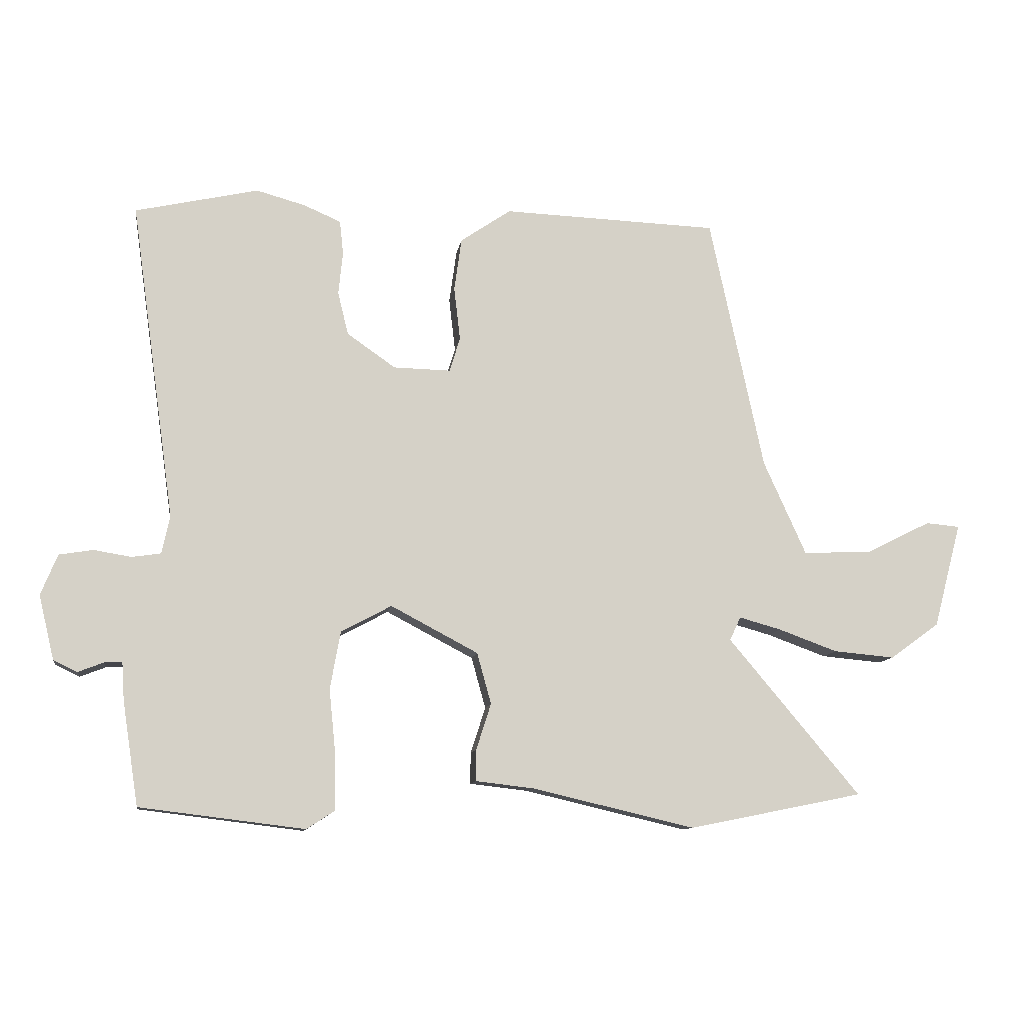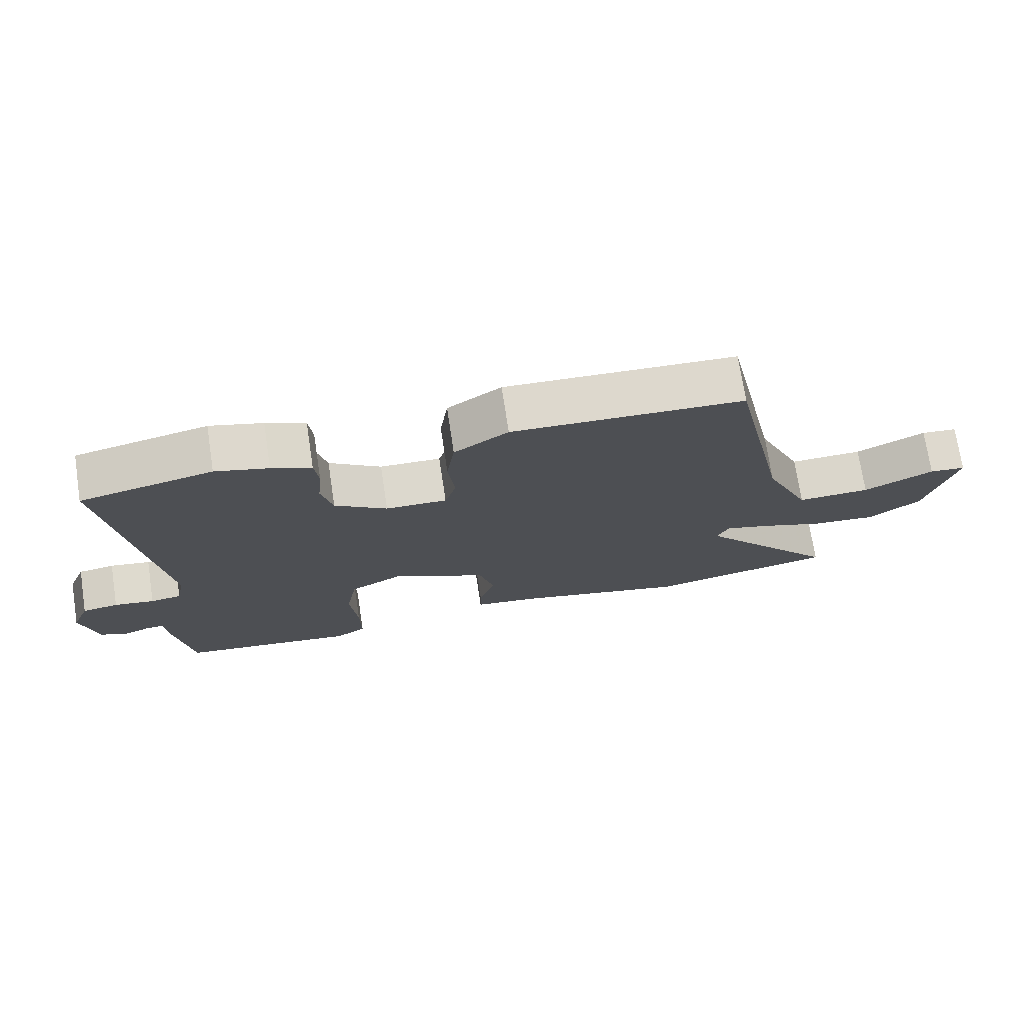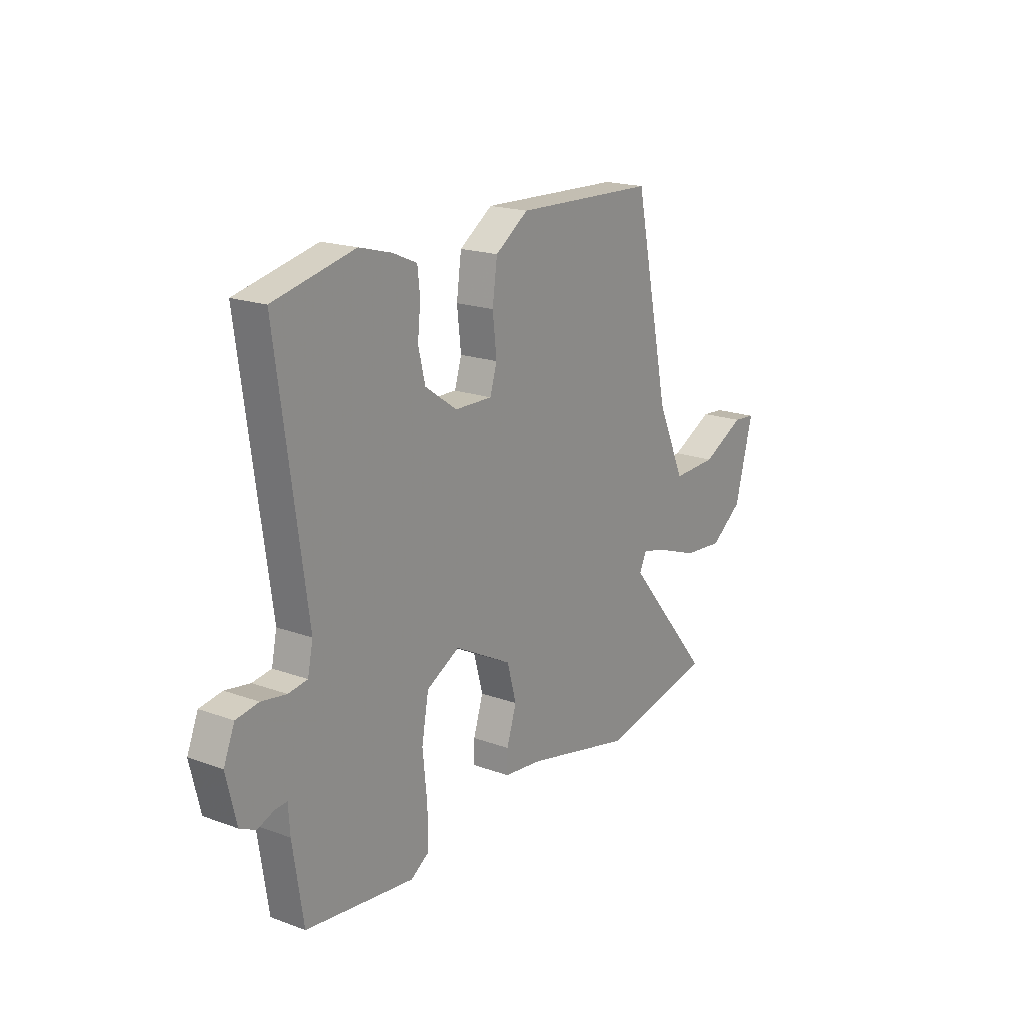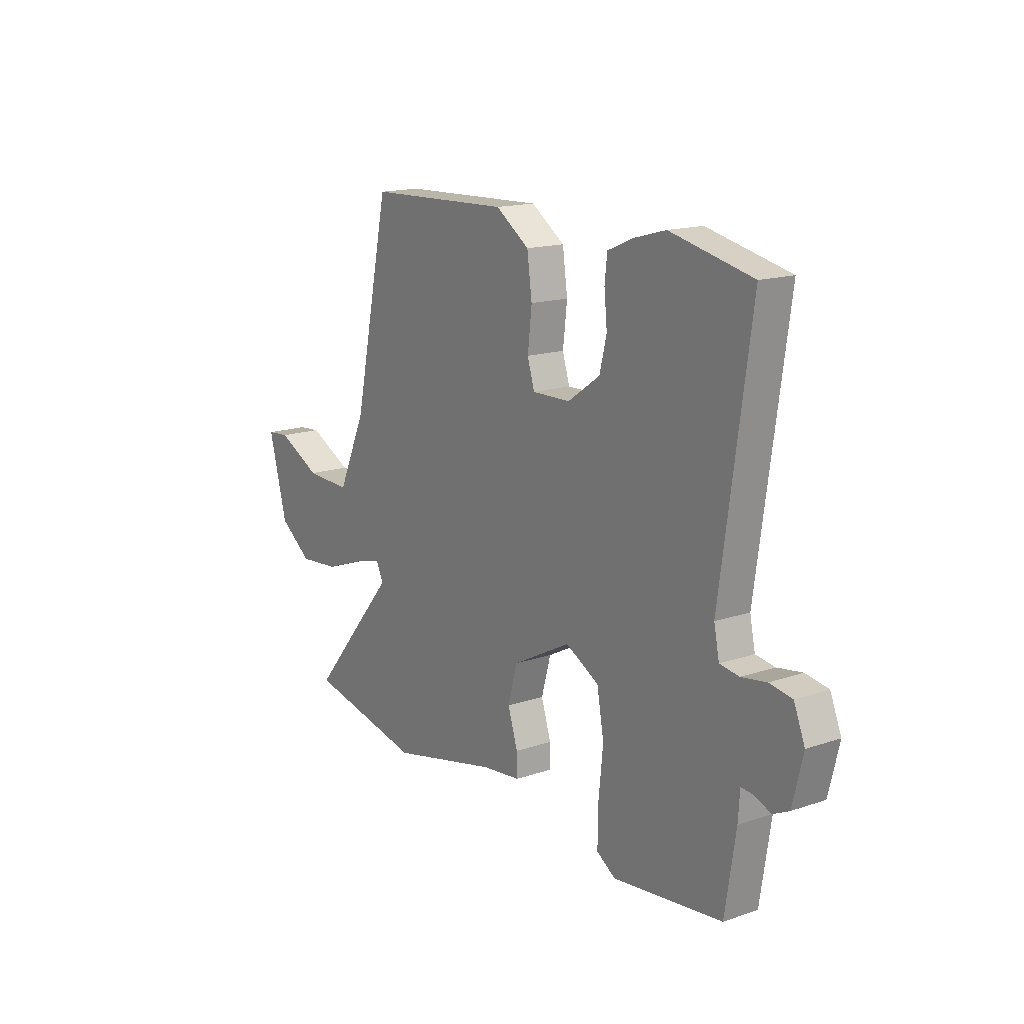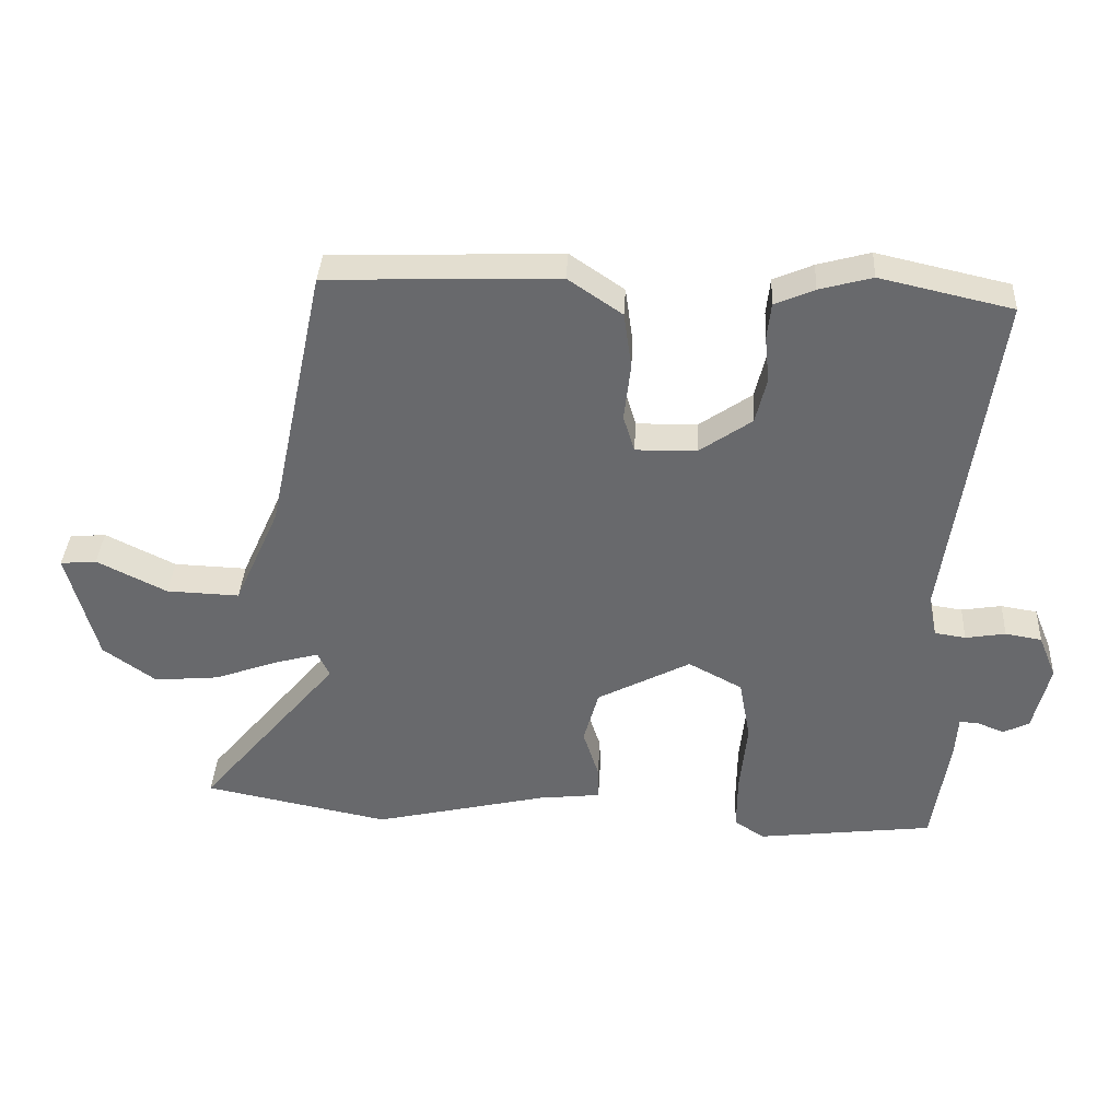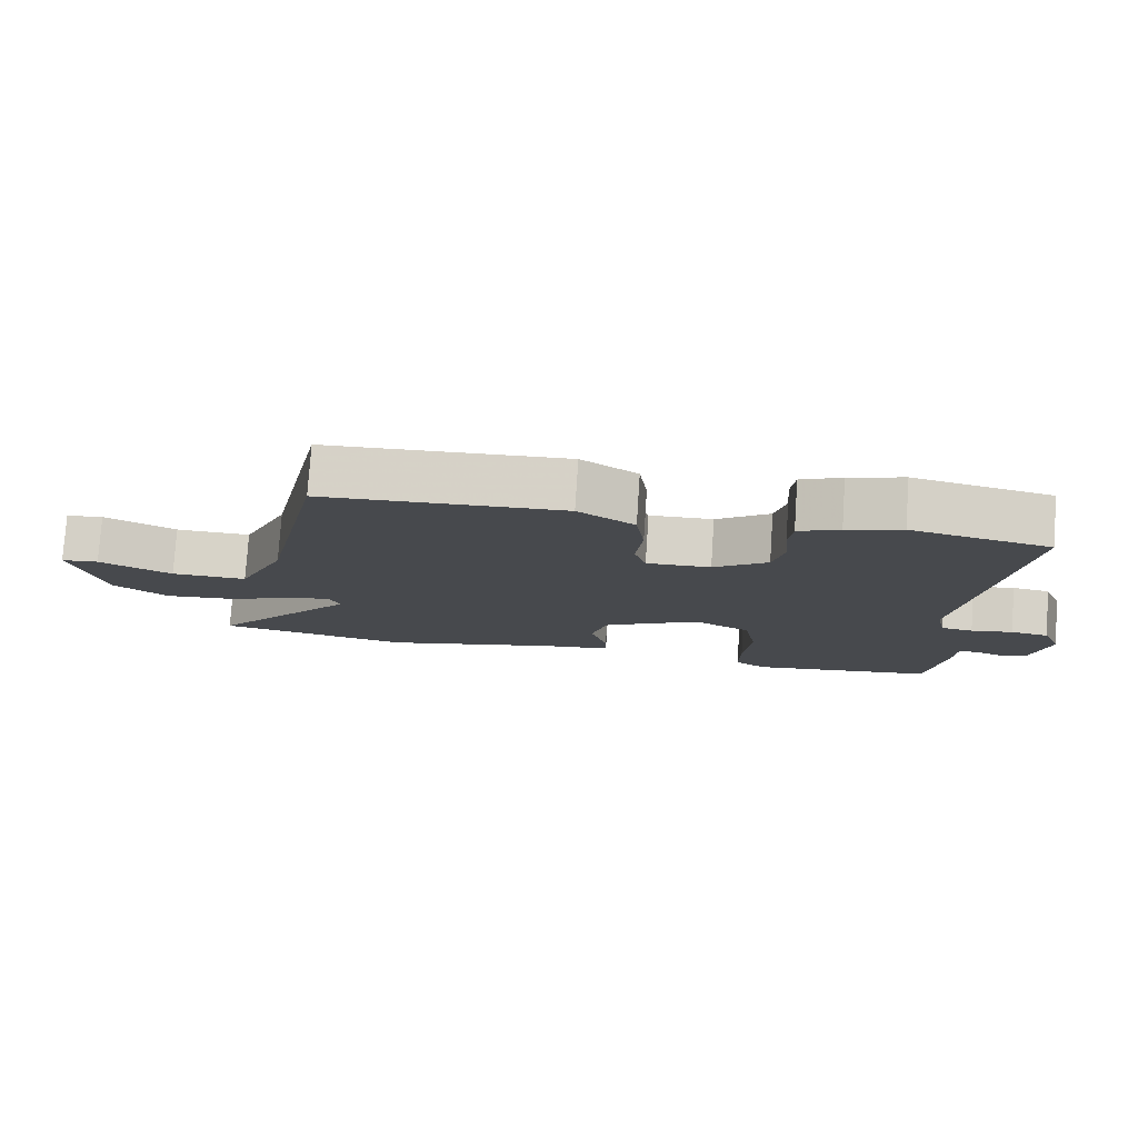
<metadata>
{"format":"obj","ext":"obj","renderer":"f3d","projection":"perspective","resolution":1024,"background":"white","views":[{"elev":-10.7,"azim":171.5,"up":"+Z"},{"elev":73.1,"azim":171.3,"up":"+Z"},{"elev":18.9,"azim":124.7,"up":"+Z"},{"elev":15.9,"azim":54.9,"up":"+Z"},{"elev":36.8,"azim":3.1,"up":"+Z"},{"elev":77.7,"azim":3.8,"up":"+Z"}]}
</metadata>
<code>
v -0.447 0.07 0.51
v -0.096 0.07 0.523
v -0.014 0.07 0.467
v -0.002 0.07 0.381
v -0.012 0.07 0.294
v 0.005 0.07 0.238
v 0.098 0.07 0.24
v 0.177 0.07 0.295
v 0.194 0.07 0.365
v 0.187 0.07 0.435
v 0.193 0.07 0.49
v 0.253 0.07 0.516
v 0.333 0.07 0.538
v 0.533 0.07 0.493
v 0.461 0.07 -0.023
v 0.474 0.07 -0.085
v 0.521 0.07 -0.092
v 0.582 0.07 -0.082
v 0.637 0.07 -0.091
v 0.664 0.07 -0.157
v 0.639 0.07 -0.261
v 0.6 0.07 -0.28
v 0.559 0.07 -0.264
v 0.53 0.07 -0.262
v 0.526 0.07 -0.324
v 0.5 0.07 -0.493
v 0.232 0.07 -0.526
v 0.186 0.07 -0.496
v 0.187 0.07 -0.409
v 0.198 0.07 -0.301
v 0.181 0.07 -0.207
v 0.099 0.07 -0.163
v -0.043 0.07 -0.238
v -0.066 0.07 -0.321
v -0.042 0.07 -0.396
v -0.041 0.07 -0.447
v -0.136 0.07 -0.458
v -0.401 0.07 -0.52
v -0.684 0.07 -0.463
v -0.47 0.07 -0.208
v -0.488 0.07 -0.17
v -0.556 0.07 -0.189
v -0.652 0.07 -0.224
v -0.751 0.07 -0.233
v -0.831 0.07 -0.175
v -0.876 0.07 -0.005
v -0.821 0.07 0
v -0.715 0.07 -0.053
v -0.604 0.07 -0.057
v -0.535 0.07 0.096
v -0.447 0 0.51
v -0.096 0 0.523
v -0.014 0 0.467
v -0.002 0 0.381
v -0.012 0 0.294
v 0.005 0 0.238
v 0.098 0 0.24
v 0.177 0 0.295
v 0.194 0 0.365
v 0.187 0 0.435
v 0.193 0 0.49
v 0.253 0 0.516
v 0.333 0 0.538
v 0.533 0 0.493
v 0.461 0 -0.023
v 0.474 0 -0.085
v 0.521 0 -0.092
v 0.582 0 -0.082
v 0.637 0 -0.091
v 0.664 0 -0.157
v 0.639 0 -0.261
v 0.6 0 -0.28
v 0.559 0 -0.264
v 0.53 0 -0.262
v 0.526 0 -0.324
v 0.5 0 -0.493
v 0.232 0 -0.526
v 0.186 0 -0.496
v 0.187 0 -0.409
v 0.198 0 -0.301
v 0.181 0 -0.207
v 0.099 0 -0.163
v -0.043 0 -0.238
v -0.066 0 -0.321
v -0.042 0 -0.396
v -0.041 0 -0.447
v -0.136 0 -0.458
v -0.401 0 -0.52
v -0.684 0 -0.463
v -0.47 0 -0.208
v -0.488 0 -0.17
v -0.556 0 -0.189
v -0.652 0 -0.224
v -0.751 0 -0.233
v -0.831 0 -0.175
v -0.876 0 -0.005
v -0.821 0 0
v -0.715 0 -0.053
v -0.604 0 -0.057
v -0.535 0 0.096
f 45 46 47 48
f 45 48 49
f 42 43 44 45
f 41 42 45 49
f 37 38 39 40
f 37 40 41
f 34 35 36 37
f 33 34 37 41
f 32 33 41 49
f 27 28 29 30
f 25 26 27 30
f 24 25 30 31
f 23 24 31 32
f 21 22 23
f 20 21 23 32
f 17 18 19 20
f 16 17 20 32
f 12 13 14 15
f 9 10 11 12
f 8 9 12 15
f 7 8 15 16
f 2 3 4 5
f 50 1 2 5
f 50 5 6
f 16 32 49 50
f 6 7 16 50
f 98 97 96 95
f 99 98 95
f 95 94 93 92
f 99 95 92 91
f 90 89 88 87
f 91 90 87
f 87 86 85 84
f 91 87 84 83
f 99 91 83 82
f 80 79 78 77
f 80 77 76 75
f 81 80 75 74
f 82 81 74 73
f 73 72 71
f 82 73 71 70
f 70 69 68 67
f 82 70 67 66
f 65 64 63 62
f 62 61 60 59
f 65 62 59 58
f 66 65 58 57
f 55 54 53 52
f 55 52 51 100
f 56 55 100
f 100 99 82 66
f 100 66 57 56
f 1 51 52 2
f 2 52 53 3
f 3 53 54 4
f 4 54 55 5
f 5 55 56 6
f 6 56 57 7
f 7 57 58 8
f 8 58 59 9
f 9 59 60 10
f 10 60 61 11
f 11 61 62 12
f 12 62 63 13
f 13 63 64 14
f 14 64 65 15
f 15 65 66 16
f 16 66 67 17
f 17 67 68 18
f 18 68 69 19
f 19 69 70 20
f 20 70 71 21
f 21 71 72 22
f 22 72 73 23
f 23 73 74 24
f 24 74 75 25
f 25 75 76 26
f 26 76 77 27
f 27 77 78 28
f 28 78 79 29
f 29 79 80 30
f 30 80 81 31
f 31 81 82 32
f 32 82 83 33
f 33 83 84 34
f 34 84 85 35
f 35 85 86 36
f 36 86 87 37
f 37 87 88 38
f 38 88 89 39
f 39 89 90 40
f 40 90 91 41
f 41 91 92 42
f 42 92 93 43
f 43 93 94 44
f 44 94 95 45
f 45 95 96 46
f 46 96 97 47
f 47 97 98 48
f 48 98 99 49
f 49 99 100 50
f 50 100 51 1

</code>
